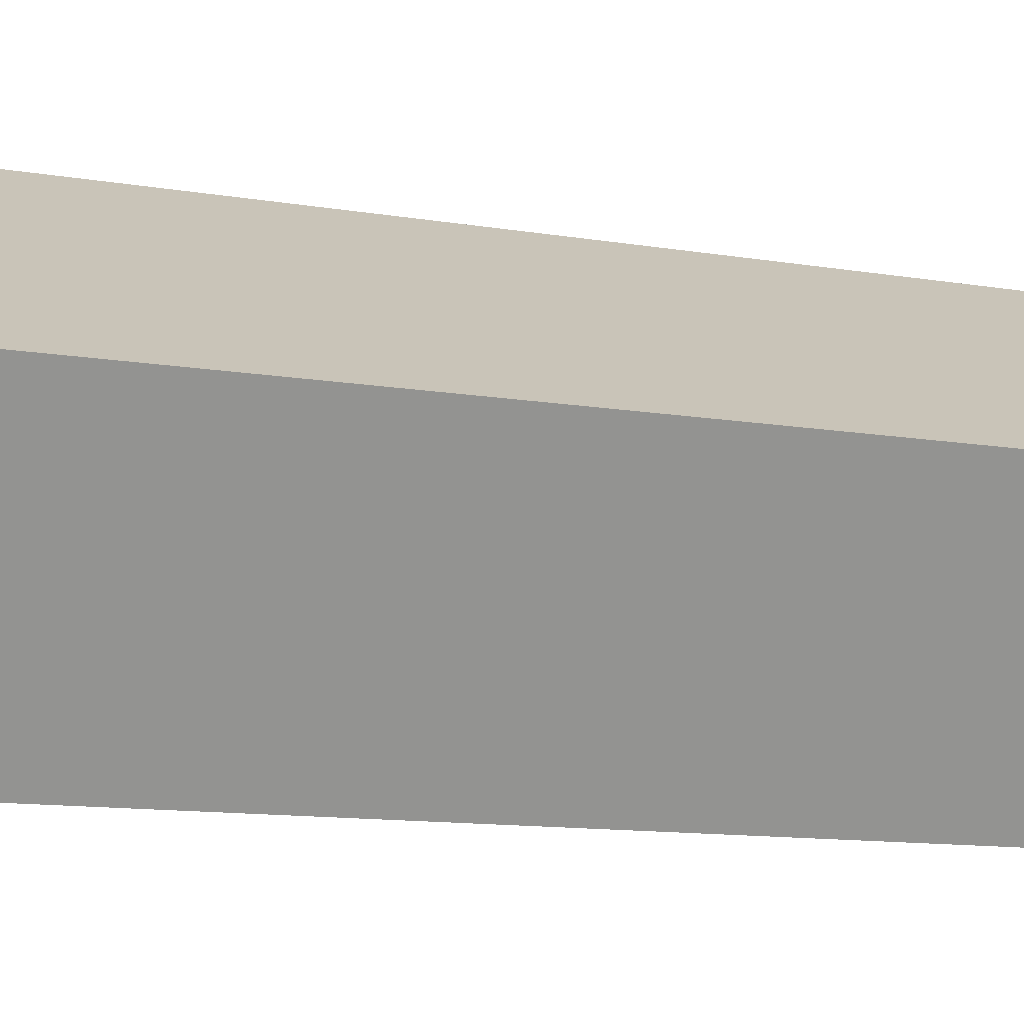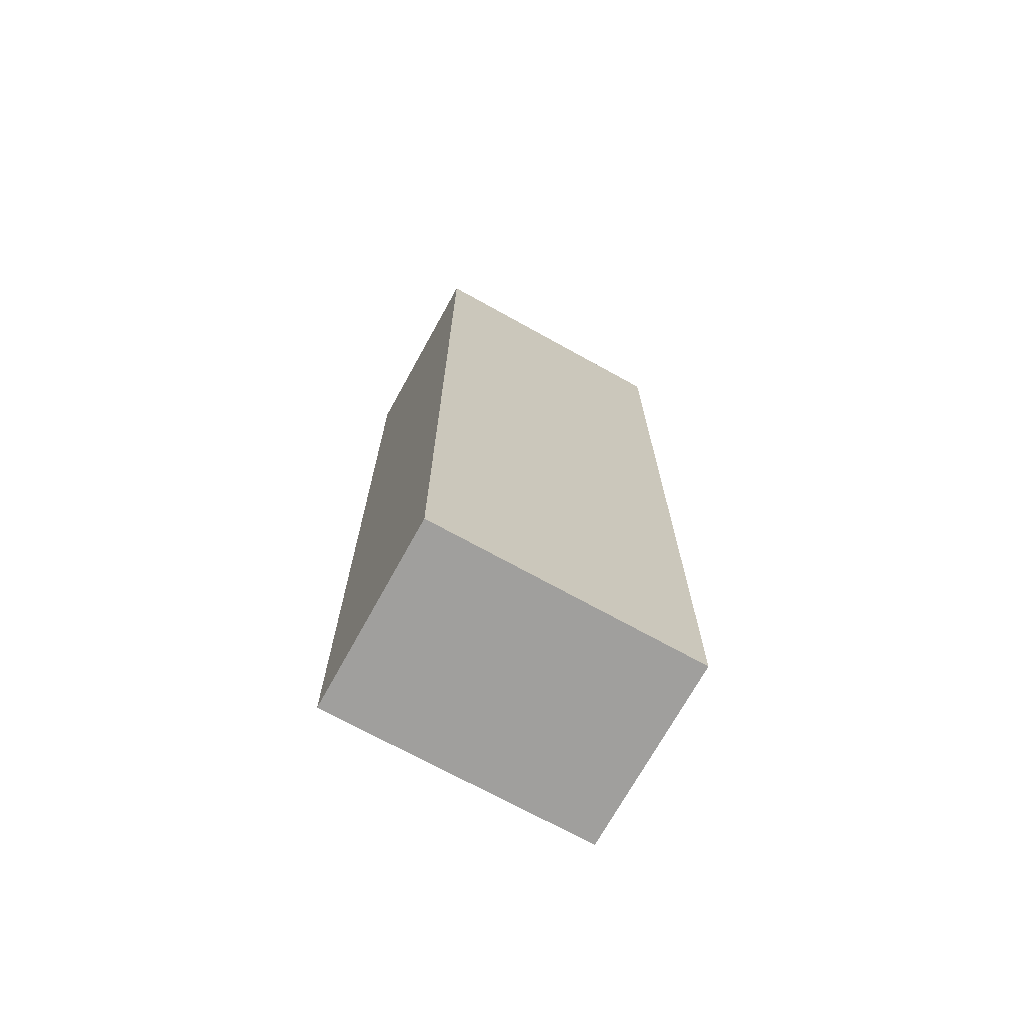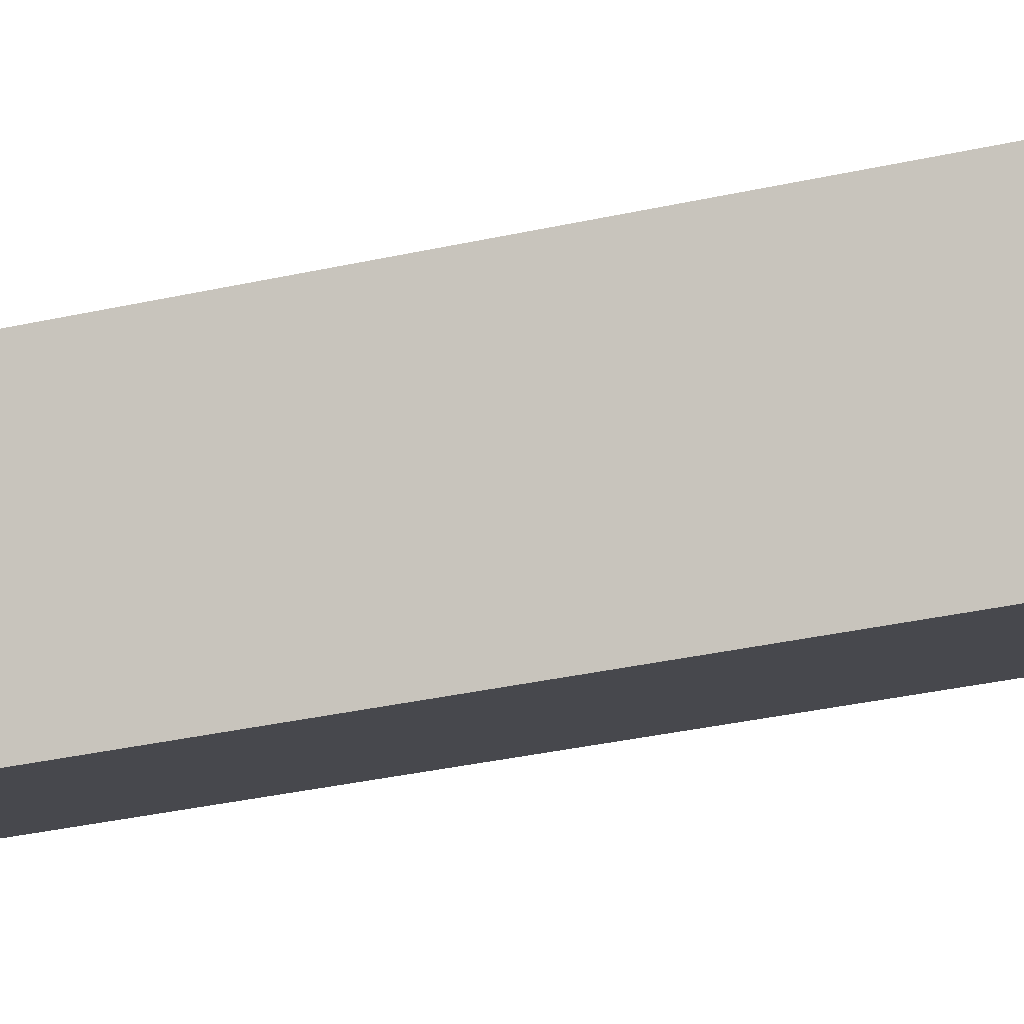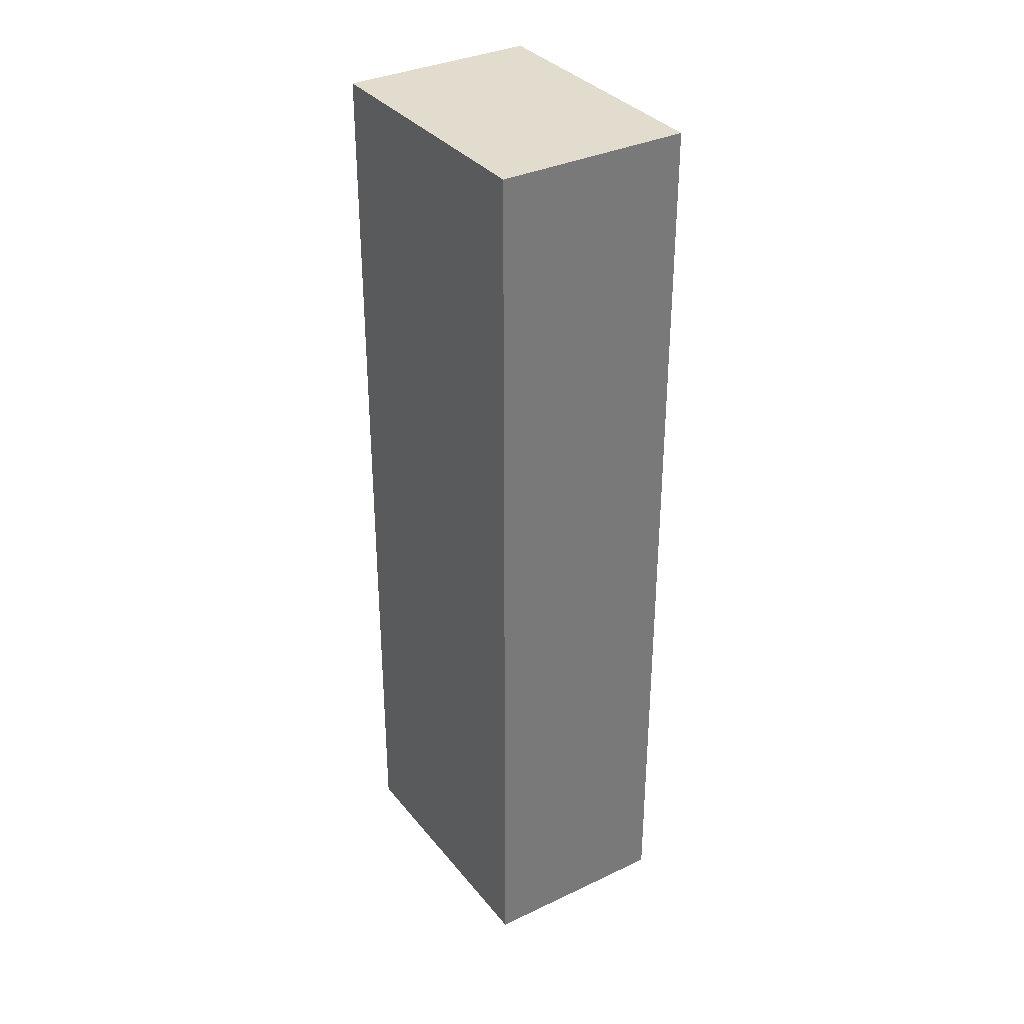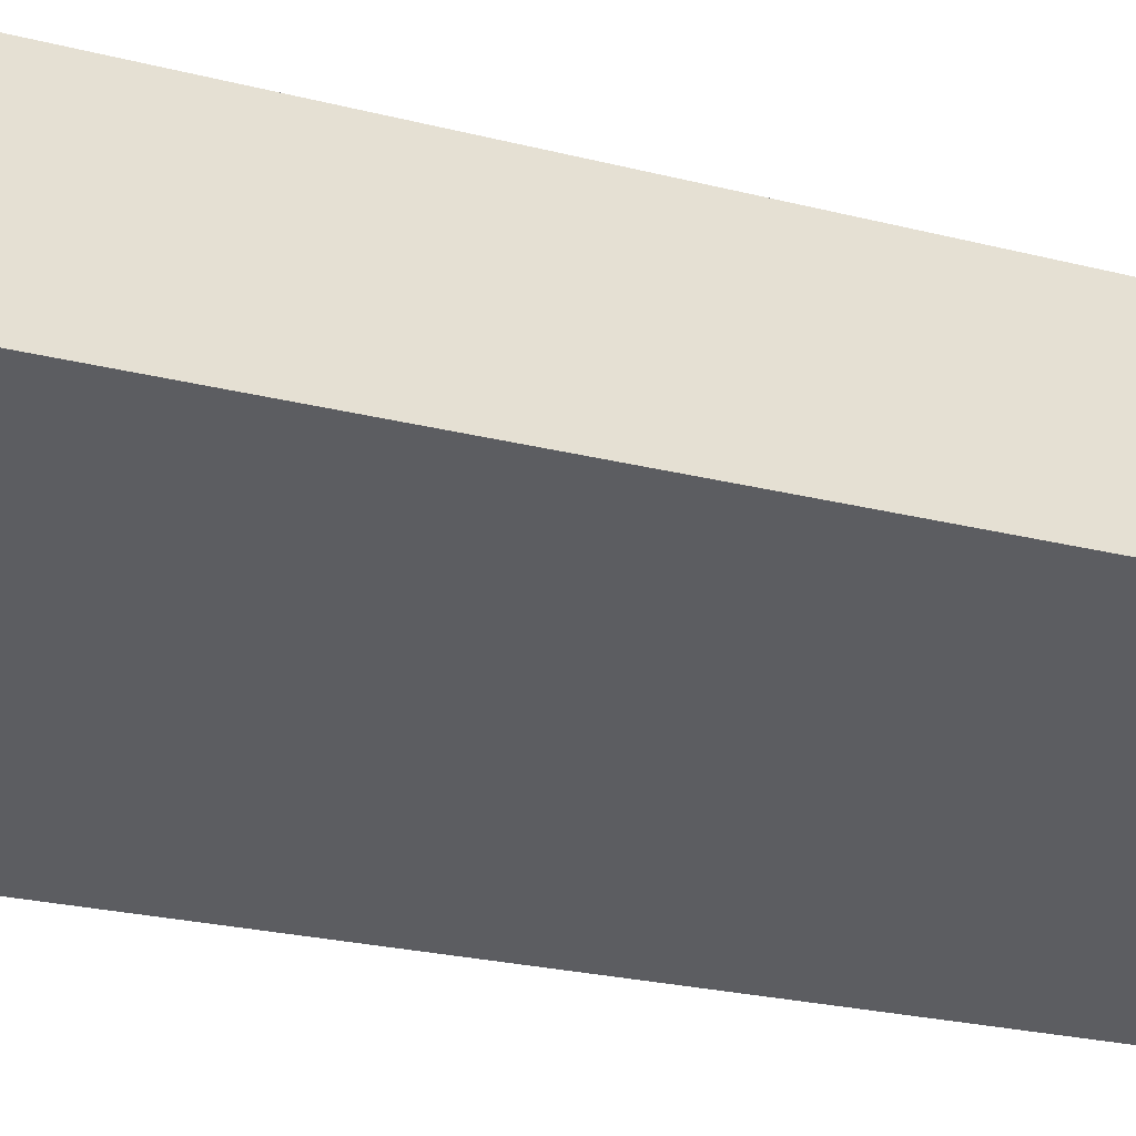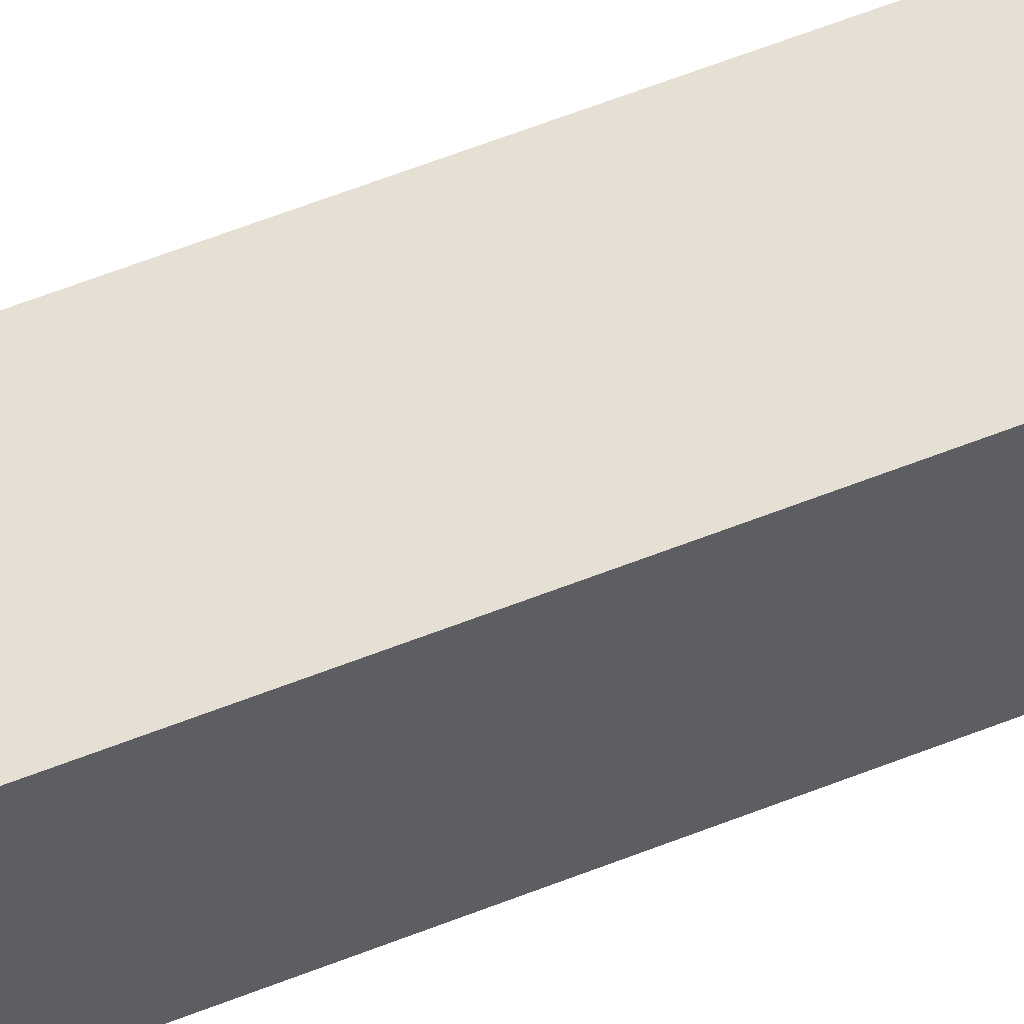
<metadata>
{"format":"obj","ext":"obj","renderer":"f3d","projection":"perspective","resolution":1024,"background":"white","views":[{"elev":-8.7,"azim":61.1,"up":"+Z"},{"elev":-71.3,"azim":-0.0,"up":"+Y"},{"elev":-37.5,"azim":105.6,"up":"+Z"},{"elev":34.1,"azim":86.2,"up":"+Y"},{"elev":-19.3,"azim":-117.6,"up":"+Z"},{"elev":76.5,"azim":-109.9,"up":"+Z"}]}
</metadata>
<code>
v  0.966 9.504 1.751
v  2.34 9.504 -1.289
v  0 9.504 5.82e-16
v  3.412 9.504 0.393
v  2.451 9.504 -1.35
v  0.966 -1.072e-16 1.751
v  3.412 -2.406e-17 0.393
v  2.451 8.266e-17 -1.35
v  0 0 0
v  2.34 7.893e-17 -1.289
g defaultobject
f 1 2 3
f 2 1 4
f 2 4 5
f 6 4 1
f 4 6 7
f 7 5 4
f 5 7 8
f 8 2 5
f 2 8 3
f 3 8 9
f 9 8 10
f 9 1 3
f 1 9 6
f 9 7 6
f 7 9 10
f 7 10 8

</code>
